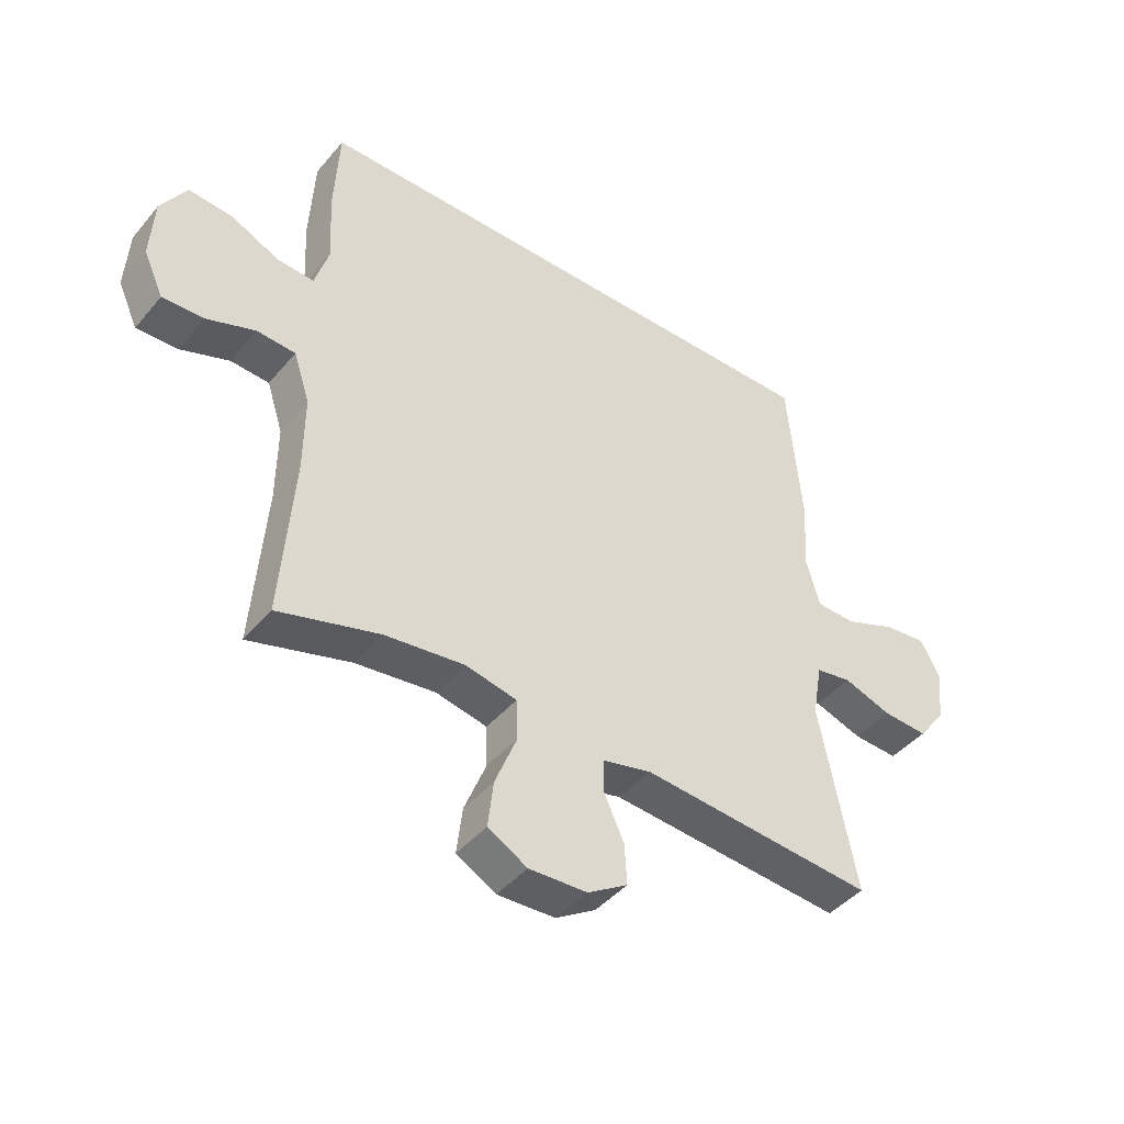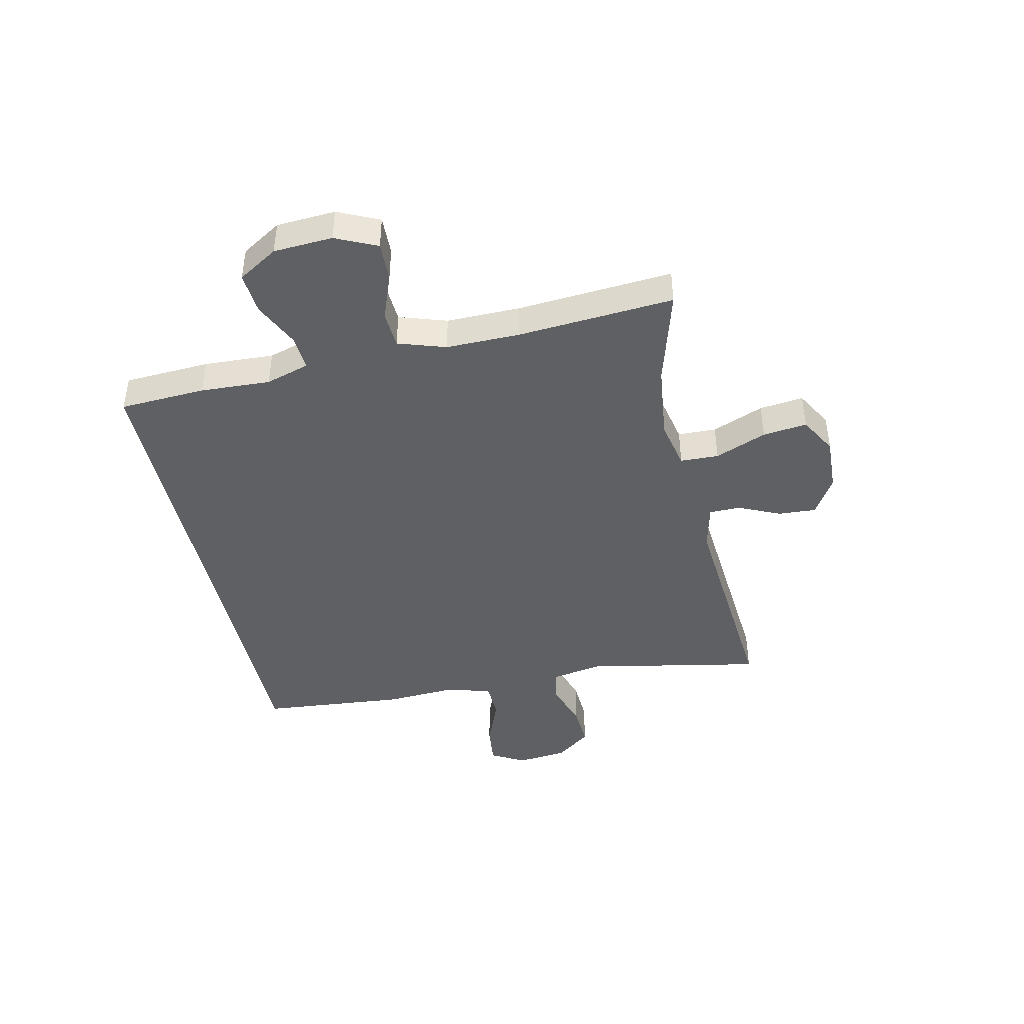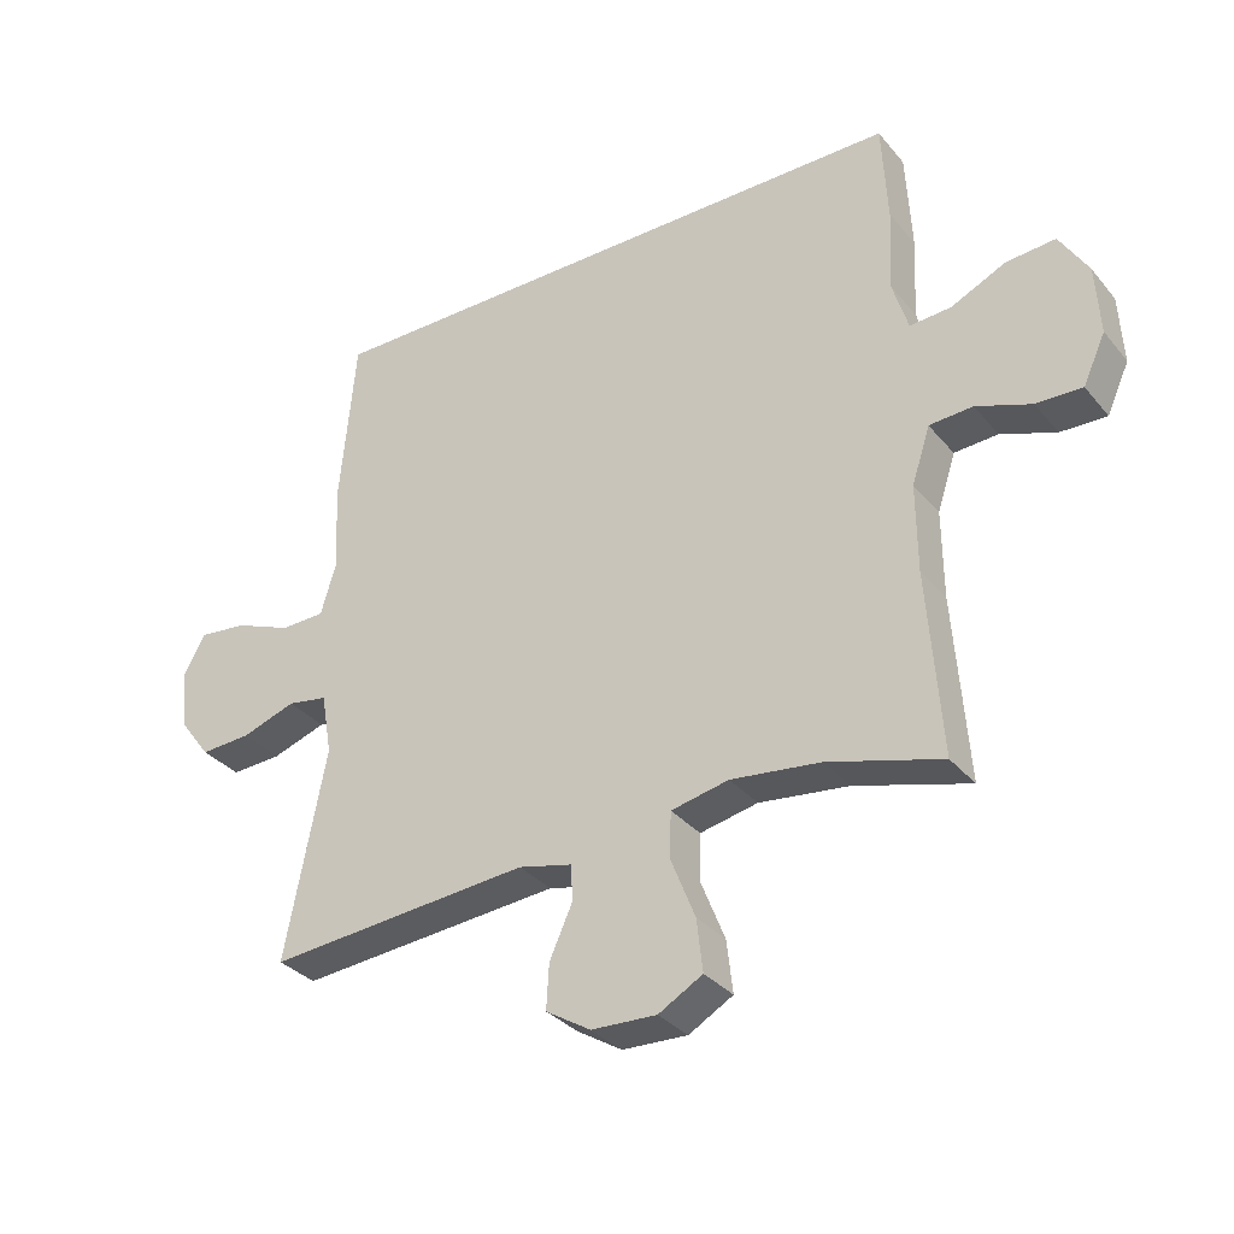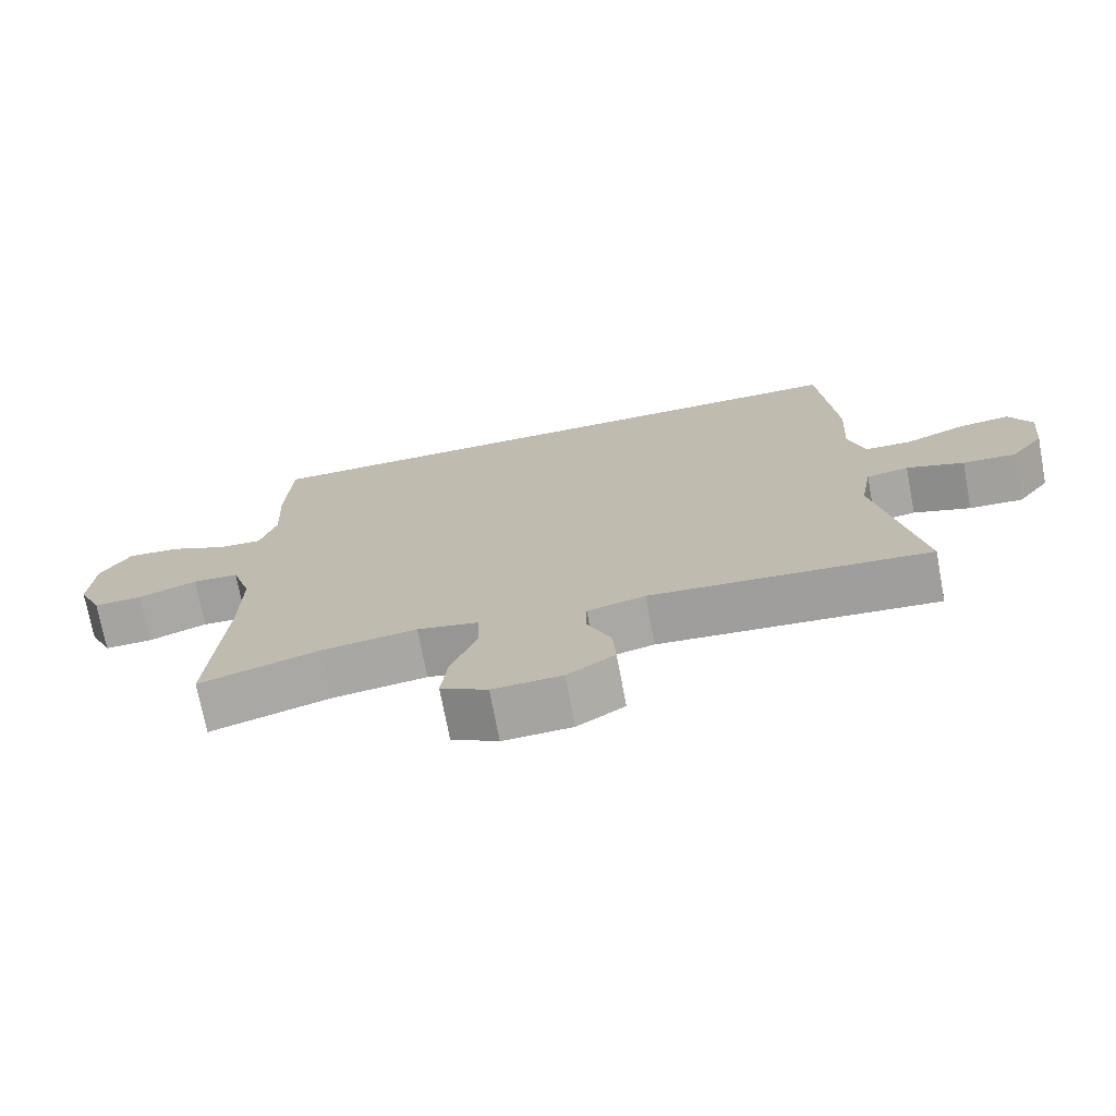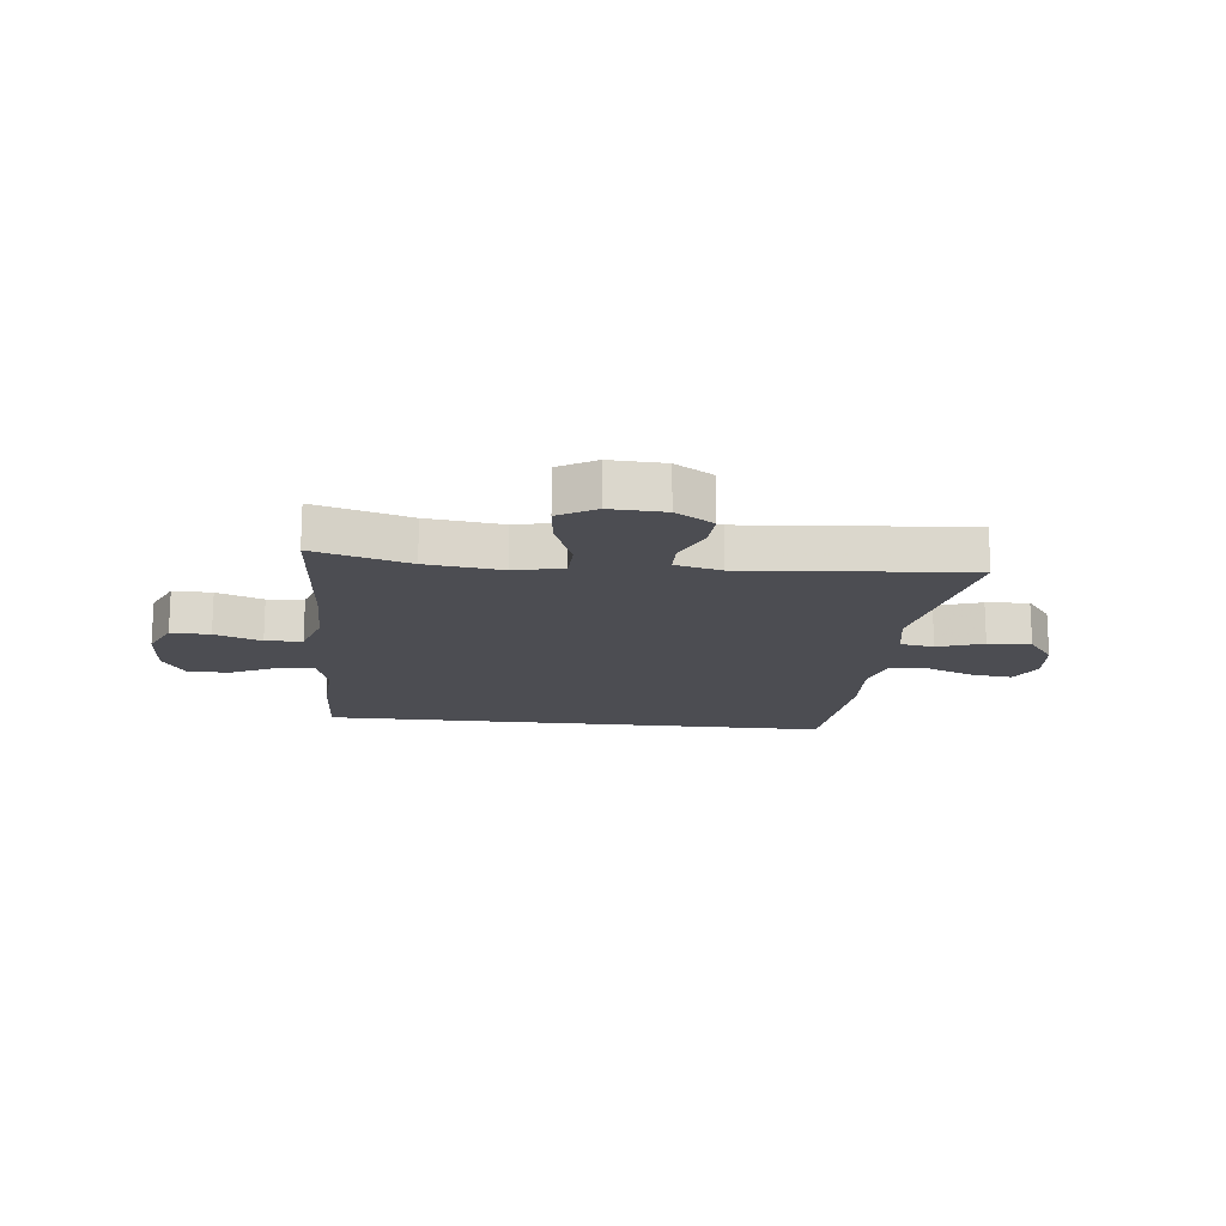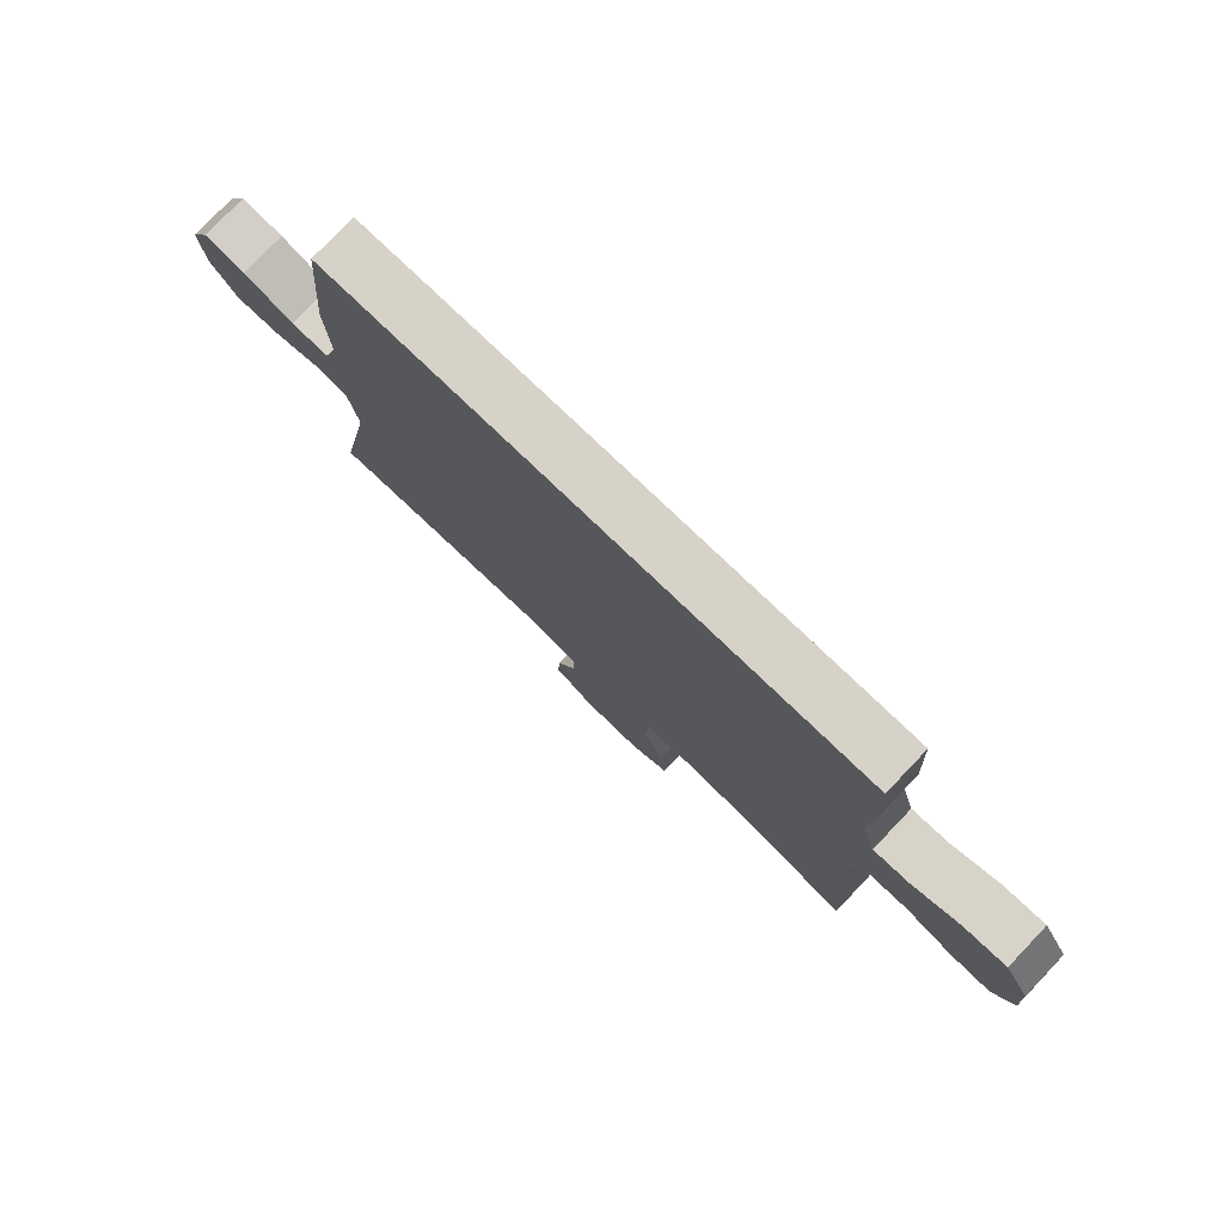
<metadata>
{"format":"obj","ext":"obj","renderer":"f3d","projection":"perspective","resolution":1024,"background":"white","views":[{"elev":-43.5,"azim":143.2,"up":"+Z"},{"elev":-43.6,"azim":102.4,"up":"+Y"},{"elev":-32.8,"azim":33.0,"up":"+Z"},{"elev":-72.7,"azim":-169.3,"up":"+Z"},{"elev":-16.3,"azim":173.9,"up":"+Y"},{"elev":77.8,"azim":43.8,"up":"+Z"}]}
</metadata>
<code>
v -0.5 0.07 -0.5
v -0.44 0.07 -0.192
v -0.456 0.07 -0.102
v -0.515 0.07 -0.092
v -0.595 0.07 -0.119
v -0.67 0.07 -0.123
v -0.716 0.07 -0.062
v -0.725 0.07 0.026
v -0.693 0.07 0.085
v -0.622 0.07 0.077
v -0.537 0.07 0.043
v -0.472 0.07 0.045
v -0.449 0.07 0.123
v -0.456 0.07 0.246
v -0.433 0.07 0.5
v 0.465 0.07 0.5
v 0.473 0.07 0.35
v 0.467 0.07 0.228
v 0.49 0.07 0.152
v 0.551 0.07 0.156
v 0.631 0.07 0.194
v 0.704 0.07 0.2
v 0.746 0.07 0.131
v 0.752 0.07 0.028
v 0.719 0.07 -0.044
v 0.651 0.07 -0.042
v 0.57 0.07 -0.012
v 0.506 0.07 -0.016
v 0.479 0.07 -0.099
v 0.48 0.07 -0.228
v 0.5 0.07 -0.5
v 0.333 0.07 -0.452
v 0.201 0.07 -0.436
v 0.116 0.07 -0.454
v 0.114 0.07 -0.521
v 0.15 0.07 -0.611
v 0.159 0.07 -0.688
v 0.094 0.07 -0.725
v -0.002 0.07 -0.721
v -0.068 0.07 -0.68
v -0.064 0.07 -0.614
v -0.031 0.07 -0.541
v -0.032 0.07 -0.487
v -0.112 0.07 -0.468
v -0.5 0 -0.5
v -0.44 0 -0.192
v -0.456 0 -0.102
v -0.515 0 -0.092
v -0.595 0 -0.119
v -0.67 0 -0.123
v -0.716 0 -0.062
v -0.725 0 0.026
v -0.693 0 0.085
v -0.622 0 0.077
v -0.537 0 0.043
v -0.472 0 0.045
v -0.449 0 0.123
v -0.456 0 0.246
v -0.433 0 0.5
v 0.465 0 0.5
v 0.473 0 0.35
v 0.467 0 0.228
v 0.49 0 0.152
v 0.551 0 0.156
v 0.631 0 0.194
v 0.704 0 0.2
v 0.746 0 0.131
v 0.752 0 0.028
v 0.719 0 -0.044
v 0.651 0 -0.042
v 0.57 0 -0.012
v 0.506 0 -0.016
v 0.479 0 -0.099
v 0.48 0 -0.228
v 0.5 0 -0.5
v 0.333 0 -0.452
v 0.201 0 -0.436
v 0.116 0 -0.454
v 0.114 0 -0.521
v 0.15 0 -0.611
v 0.159 0 -0.688
v 0.094 0 -0.725
v -0.002 0 -0.721
v -0.068 0 -0.68
v -0.064 0 -0.614
v -0.031 0 -0.541
v -0.032 0 -0.487
v -0.112 0 -0.468
f 40 41 42
f 39 40 42
f 38 39 42
f 37 38 42
f 36 37 42
f 35 36 42
f 34 35 42 43
f 30 31 32
f 29 30 32 33
f 28 29 33 34
f 25 26 27
f 24 25 27
f 23 24 27
f 22 23 27
f 21 22 27
f 20 21 27
f 19 20 27 28
f 34 43 44
f 28 34 44
f 19 28 44
f 18 19 44
f 17 18 44
f 16 17 44
f 15 16 44
f 14 15 44
f 13 14 44
f 9 10 11
f 8 9 11
f 7 8 11
f 6 7 11
f 5 6 11
f 4 5 11
f 3 4 11 12
f 44 1 2
f 12 13 44
f 3 12 44
f 2 3 44
f 86 85 84
f 86 84 83
f 86 83 82
f 86 82 81
f 86 81 80
f 86 80 79
f 87 86 79 78
f 76 75 74
f 77 76 74 73
f 78 77 73 72
f 71 70 69
f 71 69 68
f 71 68 67
f 71 67 66
f 71 66 65
f 71 65 64
f 72 71 64 63
f 88 87 78
f 88 78 72
f 88 72 63
f 88 63 62
f 88 62 61
f 88 61 60
f 88 60 59
f 88 59 58
f 88 58 57
f 55 54 53
f 55 53 52
f 55 52 51
f 55 51 50
f 55 50 49
f 55 49 48
f 56 55 48 47
f 46 45 88
f 88 57 56
f 88 56 47
f 88 47 46
f 1 45 46 2
f 2 46 47 3
f 3 47 48 4
f 4 48 49 5
f 5 49 50 6
f 6 50 51 7
f 7 51 52 8
f 8 52 53 9
f 9 53 54 10
f 10 54 55 11
f 11 55 56 12
f 12 56 57 13
f 13 57 58 14
f 14 58 59 15
f 15 59 60 16
f 16 60 61 17
f 17 61 62 18
f 18 62 63 19
f 19 63 64 20
f 20 64 65 21
f 21 65 66 22
f 22 66 67 23
f 23 67 68 24
f 24 68 69 25
f 25 69 70 26
f 26 70 71 27
f 27 71 72 28
f 28 72 73 29
f 29 73 74 30
f 30 74 75 31
f 31 75 76 32
f 32 76 77 33
f 33 77 78 34
f 34 78 79 35
f 35 79 80 36
f 36 80 81 37
f 37 81 82 38
f 38 82 83 39
f 39 83 84 40
f 40 84 85 41
f 41 85 86 42
f 42 86 87 43
f 43 87 88 44
f 44 88 45 1

</code>
